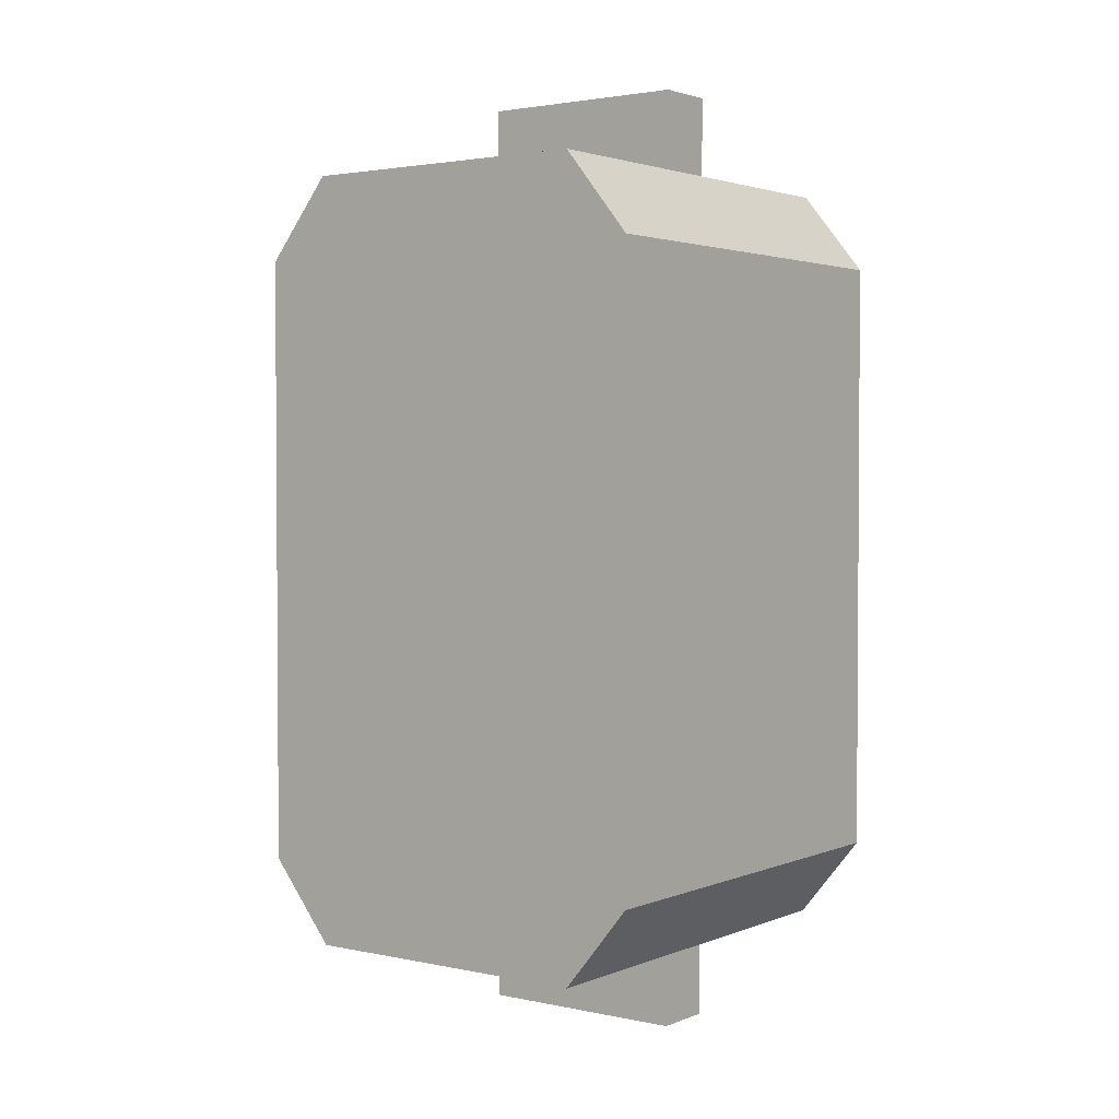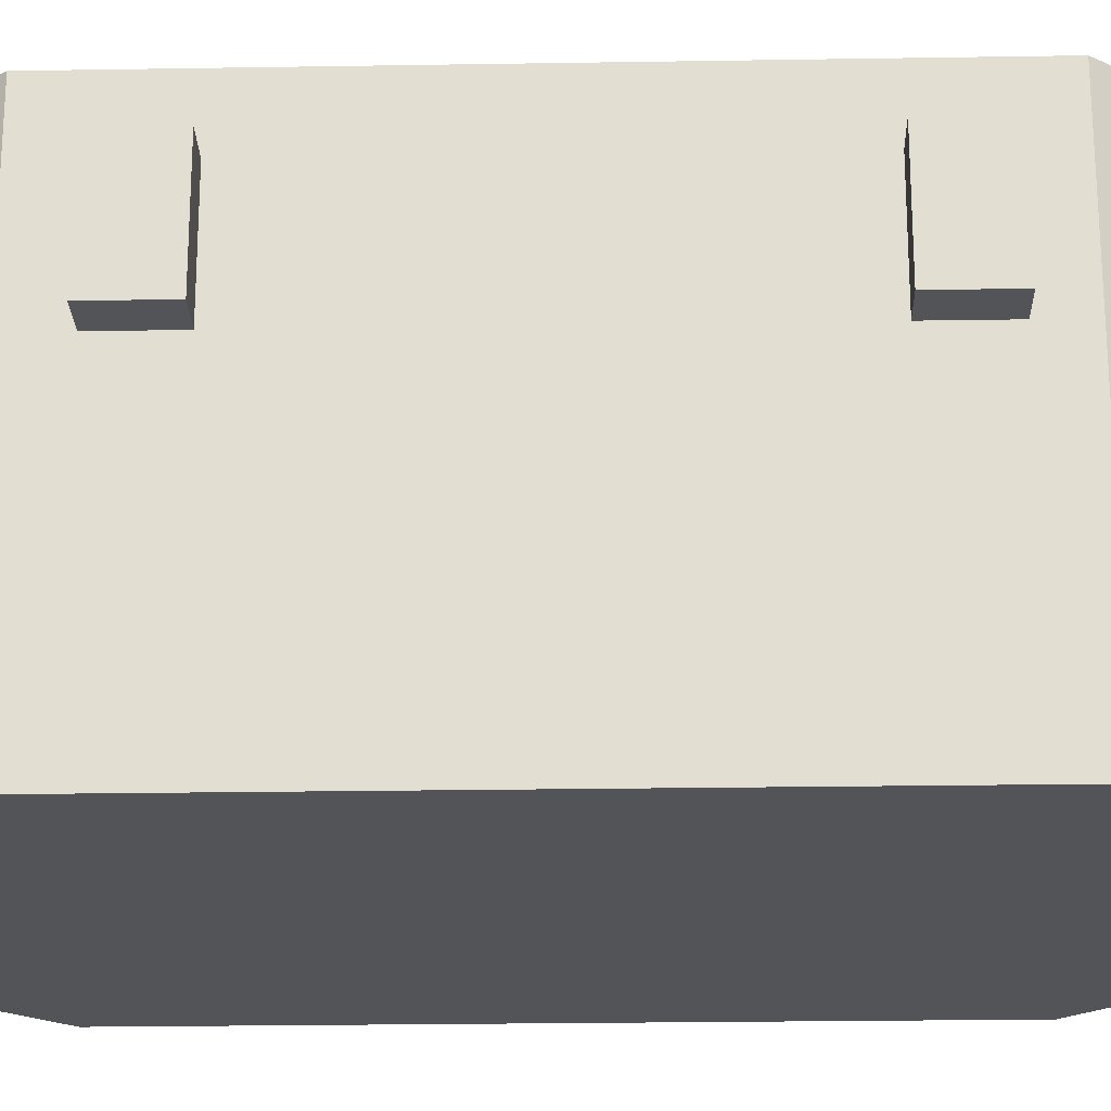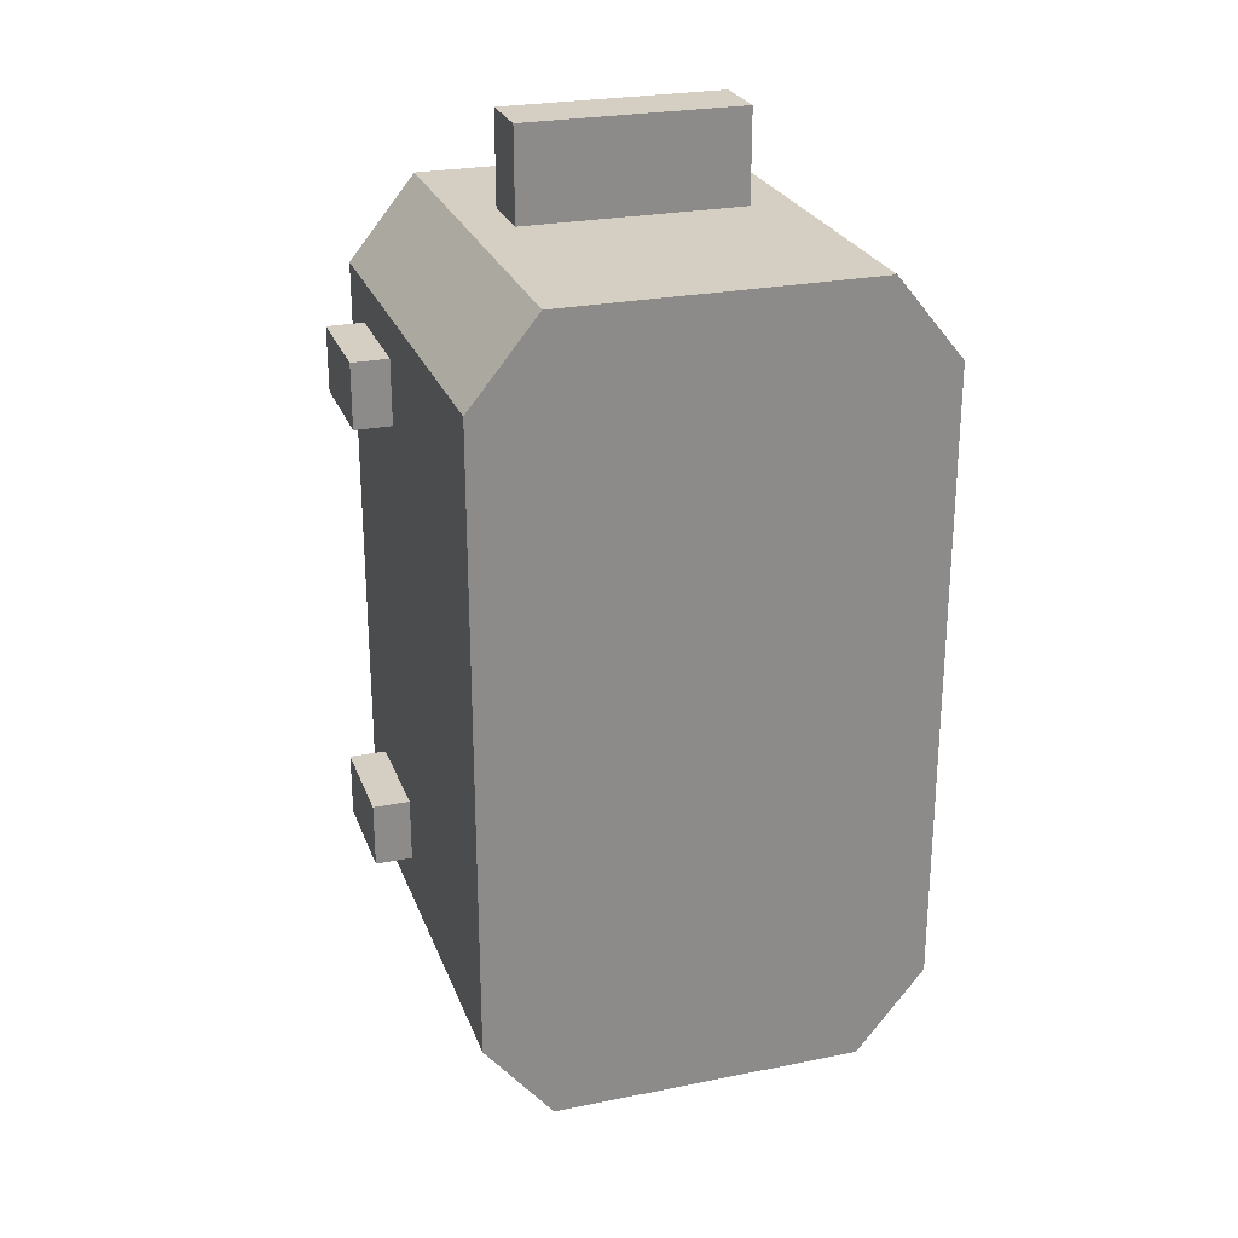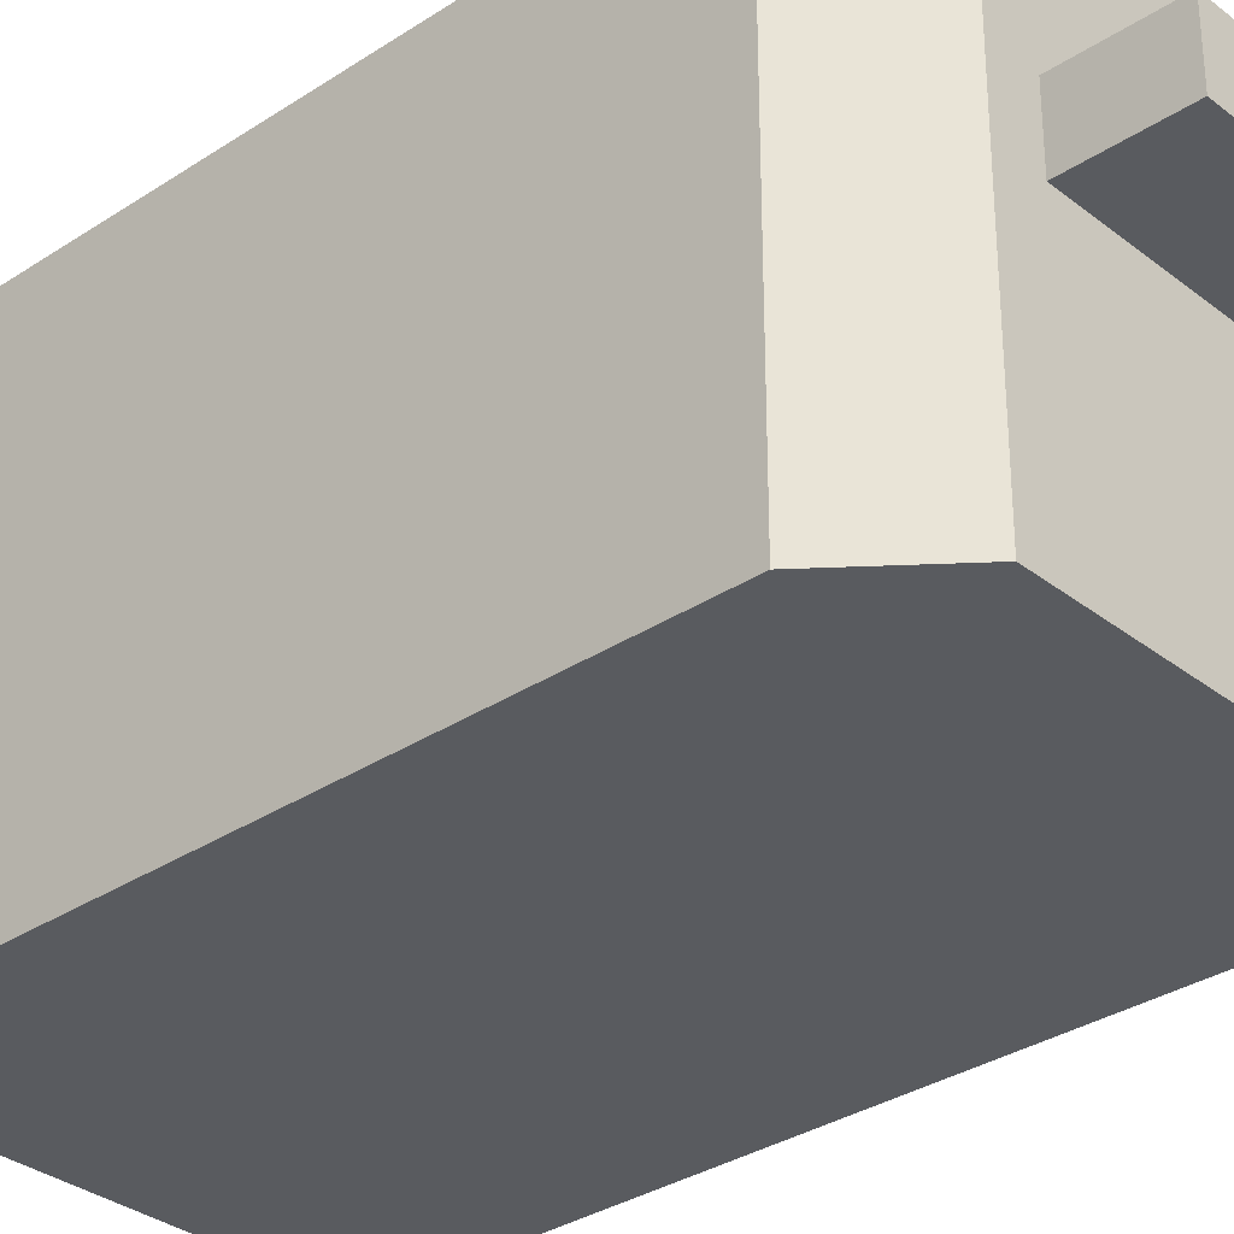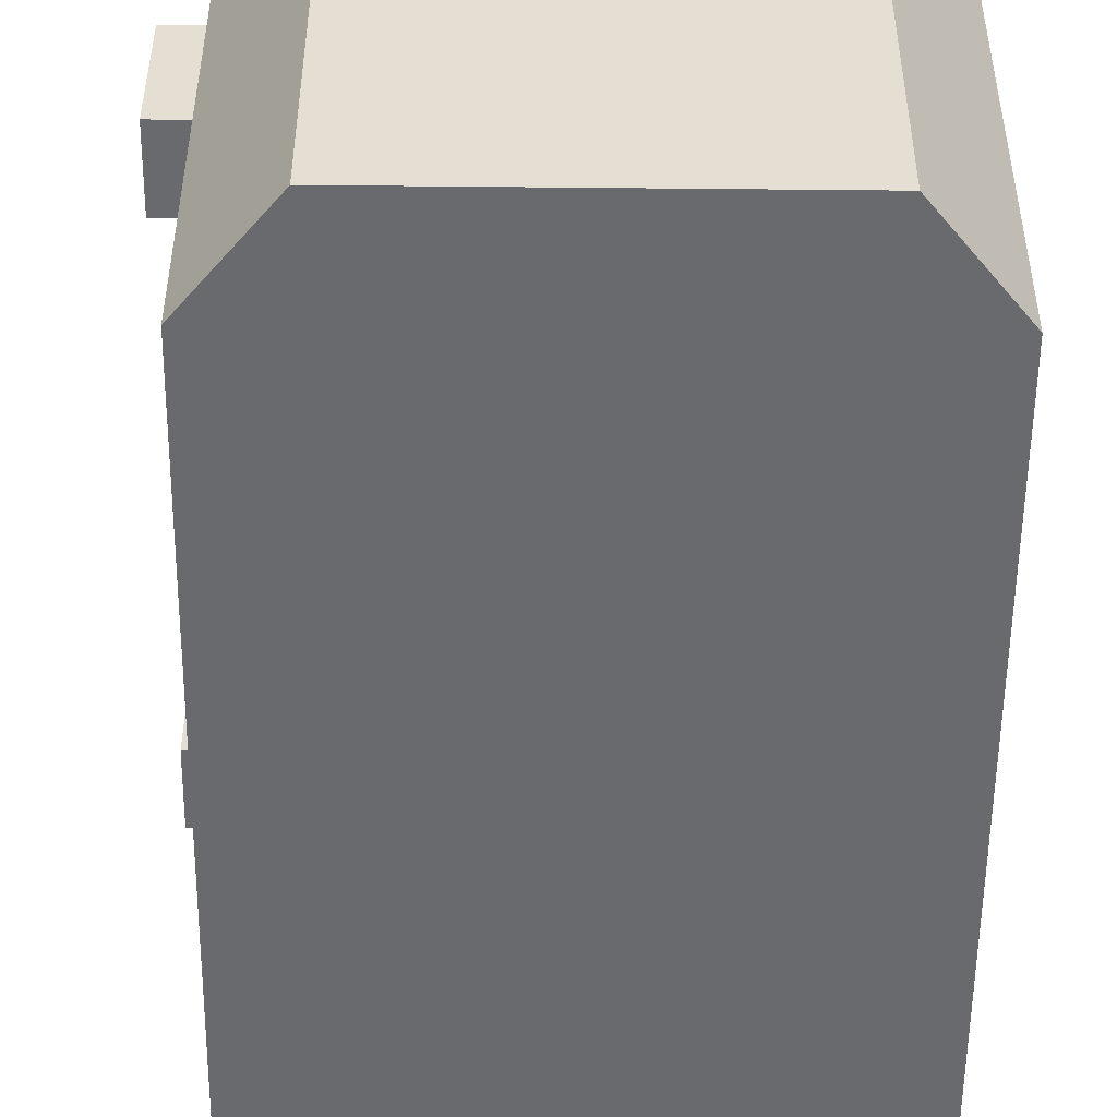
<metadata>
{"format":"obj","ext":"obj","renderer":"f3d","projection":"perspective","resolution":1024,"background":"white","views":[{"elev":2.4,"azim":36.6,"up":"+Z"},{"elev":-23.2,"azim":-88.4,"up":"+Y"},{"elev":25.6,"azim":-17.8,"up":"+Z"},{"elev":-32.4,"azim":132.6,"up":"+Y"},{"elev":-53.0,"azim":-0.6,"up":"+Y"}]}
</metadata>
<code>
g SM_Prop_Crate_01
v -0.1529 0.8149 -1.077
v -0.1529 0.8149 -1.24
v 0.255 0.8149 -1.24
v 0.255 0.8149 -1.077
v -0.2536 0.8149 -1.33
v -0.2536 0.6392 -1.33
v 0.3557 0.6392 -1.33
v 0.3557 0.8149 -1.33
v -0.1529 0.6392 -1.24
v -0.1529 0.6392 -1.077
v 0.255 0.6392 -1.077
v 0.255 0.6392 -1.24
v 0.3557 0.6392 -1.077
v 0.3557 0.8149 -1.077
v 0.3557 0.8149 -1.33
v 0.3557 0.6392 -1.33
v -0.2536 0.6392 -1.33
v -0.2536 0.8149 -1.33
v -0.2536 0.8149 -1.077
v -0.2536 0.6392 -1.077
v 0.3557 0.8149 -1.077
v 0.255 0.8149 -1.077
v 0.255 0.8149 -1.24
v 0.3557 0.8149 -1.33
v -0.1529 0.8149 -1.24
v -0.2536 0.8149 -1.33
v -0.1529 0.8149 -1.077
v -0.2536 0.8149 -1.077
v 0.3557 0.6392 -1.33
v 0.255 0.6392 -1.077
v 0.3557 0.6392 -1.077
v 0.255 0.6392 -1.24
v -0.2536 0.6392 -1.33
v -0.1529 0.6392 -1.24
v -0.2536 0.6392 -1.077
v -0.1529 0.6392 -1.077
v -0.37 0 1.077
v -0.37 0.1623 1.077
v 0.4721 0.1623 1.077
v 0.4721 0 1.077
v -0.37 0.1623 -1.077
v -0.37 0 -1.077
v 0.4721 0 -1.077
v 0.4721 0.1623 -1.077
v 0.6561 0.1623 0.8507
v 0.6561 0.1623 -0.8507
v 0.6561 0 -0.8507
v 0.6561 0 0.8507
v -0.554 0 0.8507
v -0.554 0 -0.8507
v -0.554 0.1623 -0.8507
v -0.554 0.1623 0.8507
v -0.554 0 0.8507
v -0.37 0 1.077
v 0.4721 0 1.077
v 0.6561 0 0.8507
v -0.554 0 -0.8507
v 0.6561 0 -0.8507
v -0.37 0 -1.077
v 0.4721 0 -1.077
v 0.6561 0 0.8507
v 0.4721 0 1.077
v 0.4721 0.1623 1.077
v 0.6561 0.1623 0.8507
v 0.5266 1.21 0.7585
v 0.3819 1.21 0.9602
v -0.2798 1.21 0.9602
v -0.4245 1.21 0.7585
v 0.5266 1.21 -0.7585
v -0.4245 1.21 -0.7585
v 0.3819 1.21 -0.9602
v -0.2798 1.21 -0.9602
v -0.554 0.1623 0.8507
v -0.37 0.1623 1.077
v -0.37 0 1.077
v -0.554 0 0.8507
v 0.6561 0.1623 -0.8507
v 0.4721 0.1623 -1.077
v 0.4721 0 -1.077
v 0.6561 0 -0.8507
v -0.554 0 -0.8507
v -0.37 0 -1.077
v -0.37 0.1623 -1.077
v -0.554 0.1623 -0.8507
v 0.6561 0.9113 0.8507
v 0.4721 0.9113 1.077
v 0.4721 1.21 1.077
v 0.6561 1.21 0.8507
v -0.37 0.9113 1.077
v -0.37 1.21 1.077
v 0.4721 1.21 1.077
v 0.4721 0.9113 1.077
v -0.554 1.21 0.8507
v -0.37 1.21 1.077
v -0.37 0.9113 1.077
v -0.554 0.9113 0.8507
v -0.554 0.9113 0.8507
v -0.554 0.9113 -0.8507
v -0.554 1.21 -0.8507
v -0.554 1.21 0.8507
v -0.37 0.9113 -1.077
v -0.37 1.21 -1.077
v -0.554 1.21 -0.8507
v -0.554 0.9113 -0.8507
v -0.37 1.21 -1.077
v -0.37 0.9113 -1.077
v 0.4721 0.9113 -1.077
v 0.4721 1.21 -1.077
v 0.6561 1.21 -0.8507
v 0.4721 1.21 -1.077
v 0.4721 0.9113 -1.077
v 0.6561 0.9113 -0.8507
v 0.6561 1.21 -0.8507
v 0.6561 0.9113 -0.8507
v 0.6561 1.21 0.8507
v 0.6561 0.9113 -0.5104
v 0.6561 0.9113 0.5104
v 0.6561 0.9113 0.8507
v 0.6561 0.8137 -0.3448
v 0.6561 0.8137 0.3448
v 0.6561 0.8772 0.8507
v 0.4721 0.8772 1.077
v 0.4721 0.9113 1.077
v 0.6561 0.9113 0.8507
v -0.37 0.8772 1.077
v -0.37 0.9113 1.077
v 0.4721 0.9113 1.077
v 0.4721 0.8772 1.077
v -0.554 0.9113 0.8507
v -0.37 0.9113 1.077
v -0.37 0.8772 1.077
v -0.554 0.8772 0.8507
v -0.554 0.8772 0.8507
v -0.554 0.8772 -0.8507
v -0.554 0.9113 -0.8507
v -0.554 0.9113 0.8507
v -0.37 0.8772 -1.077
v -0.37 0.9113 -1.077
v -0.554 0.9113 -0.8507
v -0.554 0.8772 -0.8507
v -0.37 0.9113 -1.077
v -0.37 0.8772 -1.077
v 0.4721 0.8772 -1.077
v 0.4721 0.9113 -1.077
v 0.6561 0.9113 -0.8507
v 0.4721 0.9113 -1.077
v 0.4721 0.8772 -1.077
v 0.6561 0.8772 -0.8507
v 0.6561 0.8772 0.8507
v 0.6561 0.9113 0.8507
v 0.6561 0.9113 0.5104
v 0.6561 0.8772 0.5299
v 0.6561 0.7797 0.3579
v 0.6561 0.8137 0.3448
v 0.6561 0.7797 -0.3579
v 0.6561 0.8137 -0.3448
v 0.6561 0.8772 -0.5299
v 0.6561 0.9113 -0.5104
v 0.6561 0.8772 -0.8507
v 0.6561 0.9113 -0.8507
v 0.6561 0.3828 0.8507
v 0.4721 0.3828 1.077
v 0.4721 0.8772 1.077
v 0.6561 0.8772 0.8507
v -0.37 0.3828 1.077
v -0.37 0.8772 1.077
v 0.4721 0.8772 1.077
v 0.4721 0.3828 1.077
v -0.554 0.8772 0.8507
v -0.37 0.8772 1.077
v -0.37 0.3828 1.077
v -0.554 0.3828 0.8507
v -0.554 0.3828 0.8507
v -0.554 0.3828 -0.8507
v -0.554 0.8772 -0.8507
v -0.554 0.8772 0.8507
v -0.37 0.3828 -1.077
v -0.37 0.8772 -1.077
v -0.554 0.8772 -0.8507
v -0.554 0.3828 -0.8507
v -0.37 0.8772 -1.077
v -0.37 0.3828 -1.077
v 0.4721 0.3828 -1.077
v 0.4721 0.8772 -1.077
v 0.6561 0.8772 -0.8507
v 0.4721 0.8772 -1.077
v 0.4721 0.3828 -1.077
v 0.6561 0.3828 -0.8507
v 0.6561 0.8772 0.8507
v 0.6561 0.8772 0.5299
v 0.6561 0.3828 0.8507
v 0.6561 0.7797 0.3579
v 0.6561 0.3828 -0.8507
v 0.6561 0.7797 -0.3579
v 0.6561 0.8772 -0.5299
v 0.6561 0.8772 -0.8507
v 0.6561 0.1623 0.8507
v 0.4721 0.1623 1.077
v 0.4721 0.3828 1.077
v 0.6561 0.3828 0.8507
v -0.37 0.1623 1.077
v -0.37 0.3828 1.077
v 0.4721 0.3828 1.077
v 0.4721 0.1623 1.077
v -0.554 0.3828 0.8507
v -0.37 0.3828 1.077
v -0.37 0.1623 1.077
v -0.554 0.1623 0.8507
v -0.554 0.1623 0.8507
v -0.554 0.1623 -0.8507
v -0.554 0.3828 -0.8507
v -0.554 0.3828 0.8507
v -0.37 0.1623 -1.077
v -0.37 0.3828 -1.077
v -0.554 0.3828 -0.8507
v -0.554 0.1623 -0.8507
v -0.37 0.3828 -1.077
v -0.37 0.1623 -1.077
v 0.4721 0.1623 -1.077
v 0.4721 0.3828 -1.077
v 0.6561 0.3828 -0.8507
v 0.4721 0.3828 -1.077
v 0.4721 0.1623 -1.077
v 0.6561 0.1623 -0.8507
v 0.6561 0.3828 0.8507
v 0.6561 0.3828 -0.8507
v 0.6561 0.1623 -0.8507
v 0.6561 0.1623 0.8507
v -0.6561 0.7494 0.7357
v -0.6561 1.047 0.7357
v -0.5495 1.047 0.7357
v -0.5495 0.7494 0.7357
v -0.6561 1.047 0.7357
v -0.6561 1.047 0.5567
v -0.5495 1.047 0.5567
v -0.5495 1.047 0.7357
v -0.6561 1.047 0.5567
v -0.6561 0.7494 0.5567
v -0.5495 0.7494 0.5567
v -0.5495 1.047 0.5567
v -0.6561 0.7494 0.5567
v -0.6561 0.7494 0.7357
v -0.5495 0.7494 0.7357
v -0.5495 0.7494 0.5567
v -0.5495 0.7494 0.7357
v -0.5495 1.047 0.7357
v -0.5495 1.047 0.5567
v -0.5495 0.7494 0.5567
v -0.6561 0.7494 0.5567
v -0.6561 1.047 0.5567
v -0.6561 1.047 0.7357
v -0.6561 0.7494 0.7357
v -0.6561 0.7494 -0.5374
v -0.6561 1.047 -0.5374
v -0.5495 1.047 -0.5374
v -0.5495 0.7494 -0.5374
v -0.6561 1.047 -0.5374
v -0.6561 1.047 -0.7164
v -0.5495 1.047 -0.7164
v -0.5495 1.047 -0.5374
v -0.6561 1.047 -0.7164
v -0.6561 0.7494 -0.7164
v -0.5495 0.7494 -0.7164
v -0.5495 1.047 -0.7164
v -0.6561 0.7494 -0.7164
v -0.6561 0.7494 -0.5374
v -0.5495 0.7494 -0.5374
v -0.5495 0.7494 -0.7164
v -0.5495 0.7494 -0.5374
v -0.5495 1.047 -0.5374
v -0.5495 1.047 -0.7164
v -0.5495 0.7494 -0.7164
v -0.6561 0.7494 -0.7164
v -0.6561 1.047 -0.7164
v -0.6561 1.047 -0.5374
v -0.6561 0.7494 -0.5374
v 0.255 0.8149 1.077
v 0.255 0.8149 1.24
v -0.1529 0.8149 1.24
v -0.1529 0.8149 1.077
v 0.3557 0.8149 1.33
v 0.3557 0.6392 1.33
v -0.2536 0.6392 1.33
v -0.2536 0.8149 1.33
v 0.255 0.6392 1.24
v 0.255 0.6392 1.077
v -0.1529 0.6392 1.077
v -0.1529 0.6392 1.24
v -0.2536 0.6392 1.077
v -0.2536 0.8149 1.077
v -0.2536 0.8149 1.33
v -0.2536 0.6392 1.33
v 0.3557 0.6392 1.33
v 0.3557 0.8149 1.33
v 0.3557 0.8149 1.077
v 0.3557 0.6392 1.077
v -0.2536 0.8149 1.077
v -0.1529 0.8149 1.077
v -0.1529 0.8149 1.24
v -0.2536 0.8149 1.33
v 0.255 0.8149 1.24
v 0.3557 0.8149 1.33
v 0.255 0.8149 1.077
v 0.3557 0.8149 1.077
v -0.2536 0.6392 1.33
v -0.1529 0.6392 1.077
v -0.2536 0.6392 1.077
v -0.1529 0.6392 1.24
v 0.3557 0.6392 1.33
v 0.255 0.6392 1.24
v 0.3557 0.6392 1.077
v 0.255 0.6392 1.077
v 0.6561 1.21 0.8507
v 0.5266 1.21 0.7585
v 0.5266 1.21 -0.7585
v 0.6561 1.21 -0.8507
v 0.4721 1.21 1.077
v 0.3819 1.21 -0.9602
v 0.3819 1.21 0.9602
v 0.4721 1.21 -1.077
v -0.37 1.21 1.077
v -0.2798 1.21 -0.9602
v -0.2798 1.21 0.9602
v -0.37 1.21 -1.077
v -0.554 1.21 0.8507
v -0.4245 1.21 -0.7585
v -0.4245 1.21 0.7585
v -0.554 1.21 -0.8507
g SM_Prop_Crate_01_0
f 3 2 1
f 4 3 1
f 7 6 5
f 8 7 5
f 11 10 9
f 12 11 9
f 15 14 13
f 16 15 13
f 19 18 17
f 20 19 17
f 23 22 21
f 24 23 21
f 25 23 24
f 26 25 24
f 27 25 26
f 28 27 26
f 31 30 29
f 30 32 29
f 29 32 33
f 32 34 33
f 33 34 35
f 34 36 35
f 39 38 37
f 40 39 37
f 43 42 41
f 44 43 41
f 47 46 45
f 48 47 45
f 51 50 49
f 52 51 49
f 55 54 53
f 56 55 53
f 53 57 56
f 57 58 56
f 57 59 58
f 59 60 58
f 63 62 61
f 64 63 61
f 67 66 65
f 68 67 65
f 65 69 68
f 69 70 68
f 69 71 70
f 71 72 70
f 75 74 73
f 76 75 73
f 79 78 77
f 80 79 77
f 83 82 81
f 84 83 81
f 87 86 85
f 88 87 85
f 91 90 89
f 92 91 89
f 95 94 93
f 96 95 93
f 99 98 97
f 100 99 97
f 103 102 101
f 104 103 101
f 107 106 105
f 108 107 105
f 111 110 109
f 112 111 109
f 115 114 113
f 115 116 114
f 116 115 117
f 118 117 115
f 116 117 119
f 117 120 119
f 123 122 121
f 124 123 121
f 127 126 125
f 128 127 125
f 131 130 129
f 132 131 129
f 135 134 133
f 136 135 133
f 139 138 137
f 140 139 137
f 143 142 141
f 144 143 141
f 147 146 145
f 148 147 145
f 151 150 149
f 152 151 149
f 152 153 151
f 153 154 151
f 153 155 154
f 155 156 154
f 155 157 156
f 157 158 156
f 157 159 158
f 159 160 158
f 163 162 161
f 164 163 161
f 167 166 165
f 168 167 165
f 171 170 169
f 172 171 169
f 175 174 173
f 176 175 173
f 179 178 177
f 180 179 177
f 183 182 181
f 184 183 181
f 187 186 185
f 188 187 185
f 191 190 189
f 191 192 190
f 193 192 191
f 193 194 192
f 195 194 193
f 195 193 196
f 199 198 197
f 200 199 197
f 203 202 201
f 204 203 201
f 207 206 205
f 208 207 205
f 211 210 209
f 212 211 209
f 215 214 213
f 216 215 213
f 219 218 217
f 220 219 217
f 223 222 221
f 224 223 221
f 227 226 225
f 228 227 225
f 231 230 229
f 232 231 229
f 235 234 233
f 236 235 233
f 239 238 237
f 240 239 237
f 243 242 241
f 244 243 241
f 247 246 245
f 248 247 245
f 251 250 249
f 252 251 249
f 255 254 253
f 256 255 253
f 259 258 257
f 260 259 257
f 263 262 261
f 264 263 261
f 267 266 265
f 268 267 265
f 271 270 269
f 272 271 269
f 275 274 273
f 276 275 273
f 279 278 277
f 280 279 277
f 283 282 281
f 284 283 281
f 287 286 285
f 288 287 285
f 291 290 289
f 292 291 289
f 295 294 293
f 296 295 293
f 299 298 297
f 300 299 297
f 301 299 300
f 302 301 300
f 303 301 302
f 304 303 302
f 307 306 305
f 306 308 305
f 305 308 309
f 308 310 309
f 309 310 311
f 310 312 311
f 315 314 313
f 316 315 313
f 313 314 317
f 318 315 316
f 314 319 317
f 320 318 316
f 317 319 321
f 322 318 320
f 319 323 321
f 324 322 320
f 321 323 325
f 326 322 324
f 323 327 325
f 328 326 324
f 325 327 328
f 327 326 328

</code>
